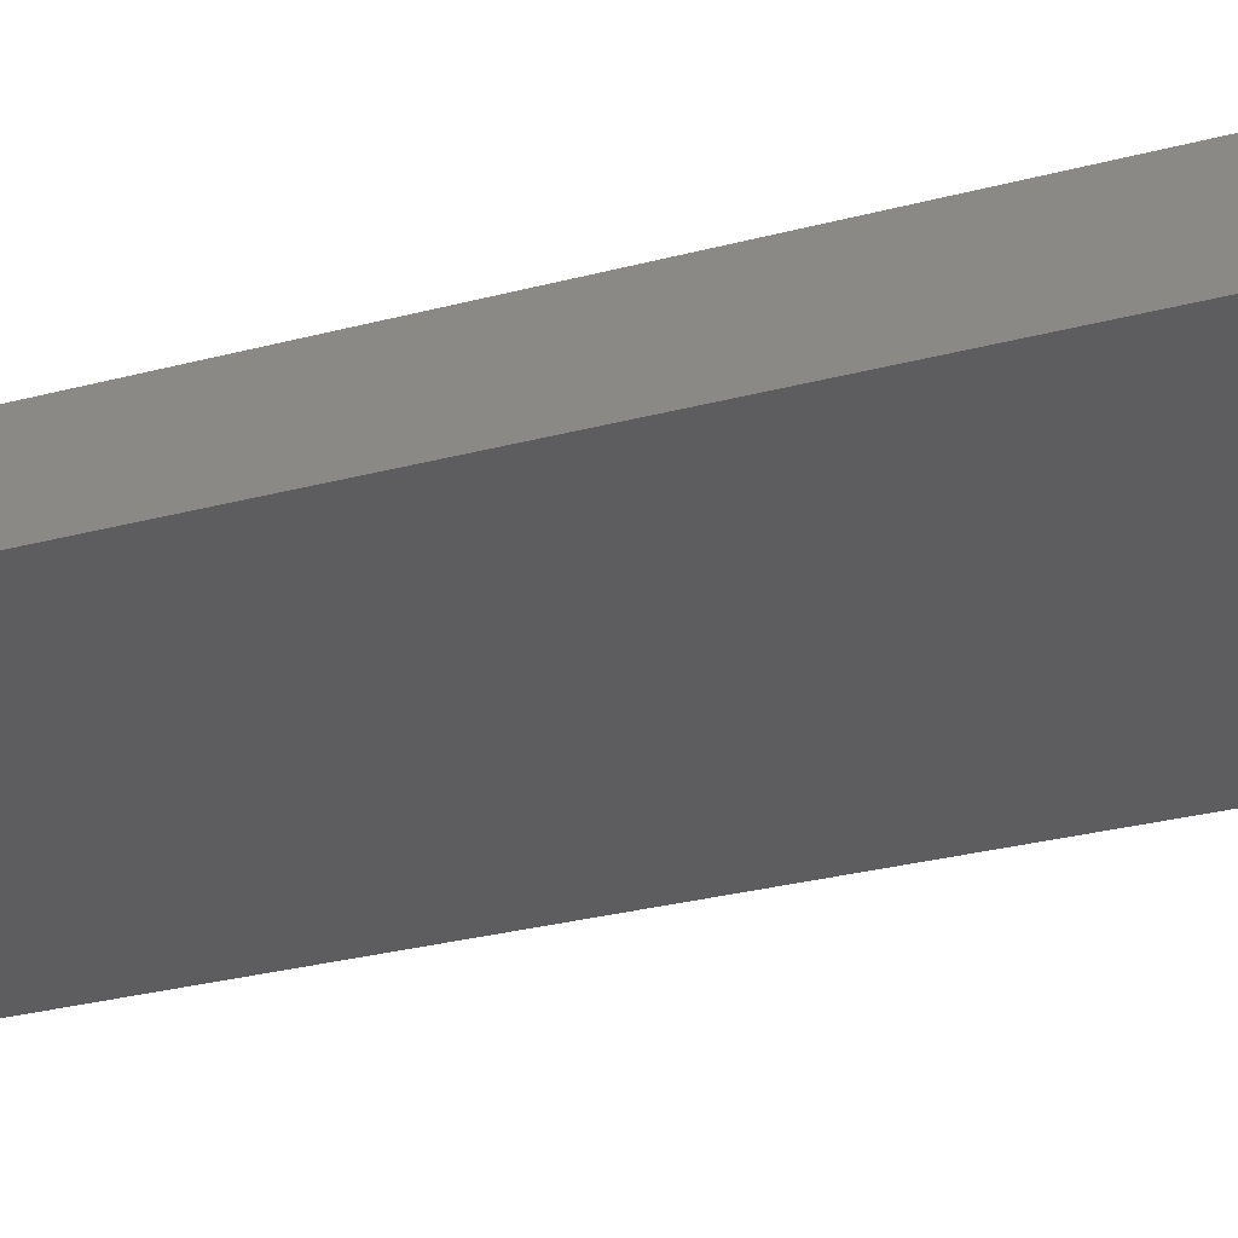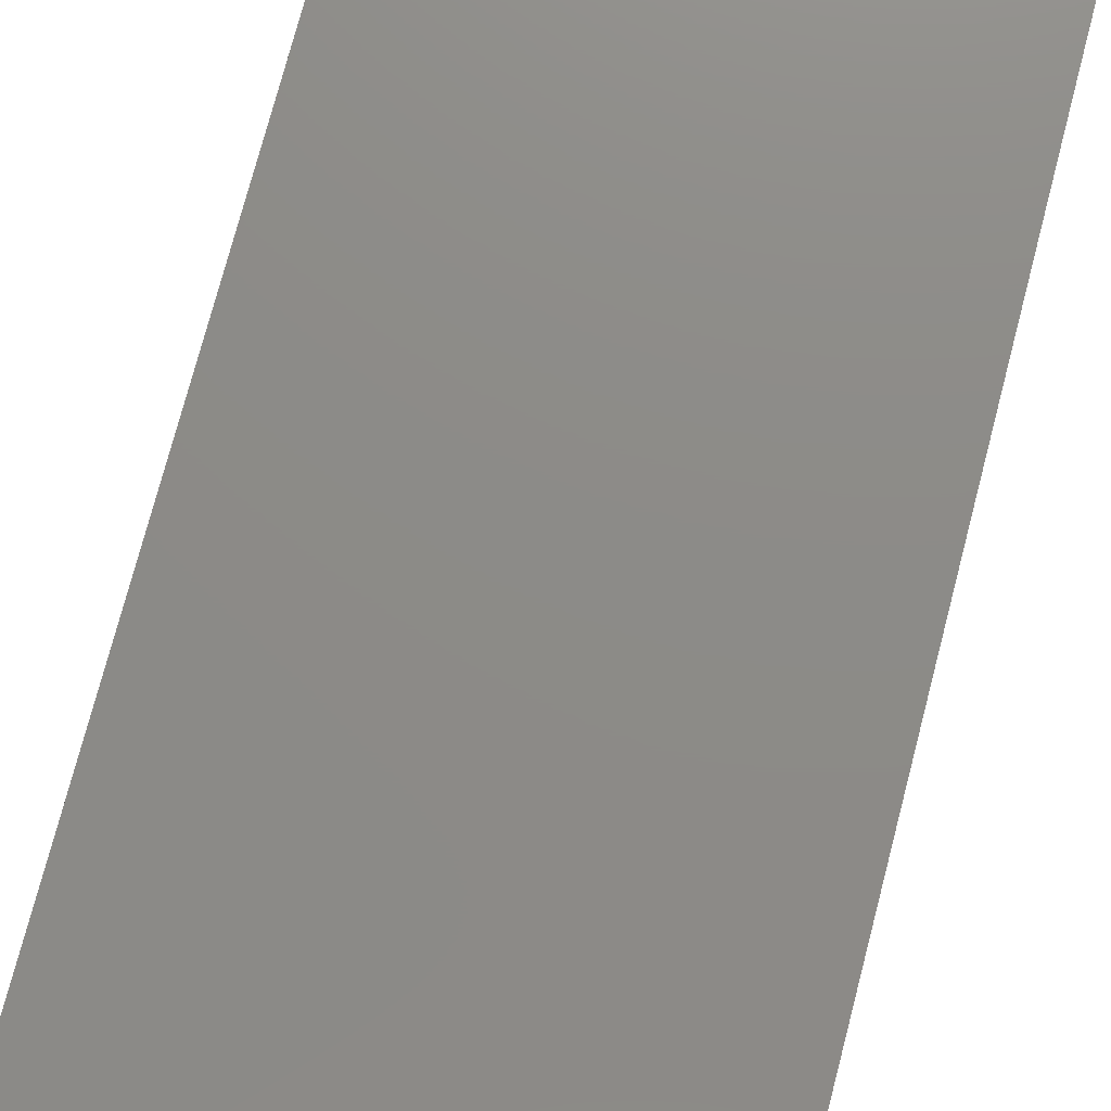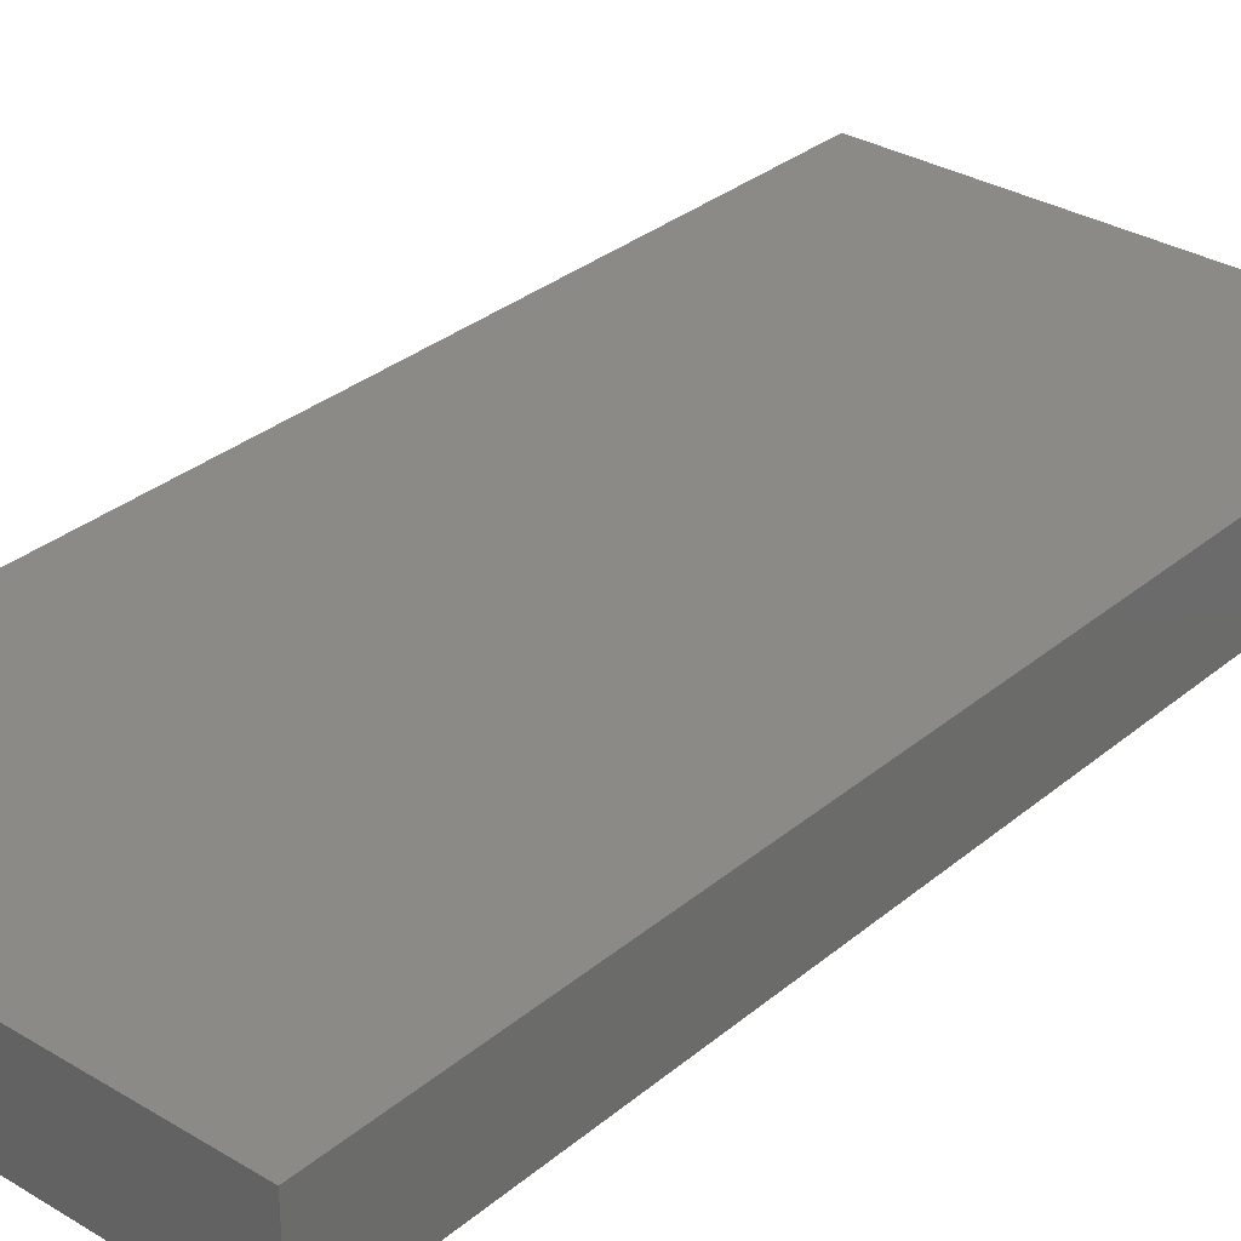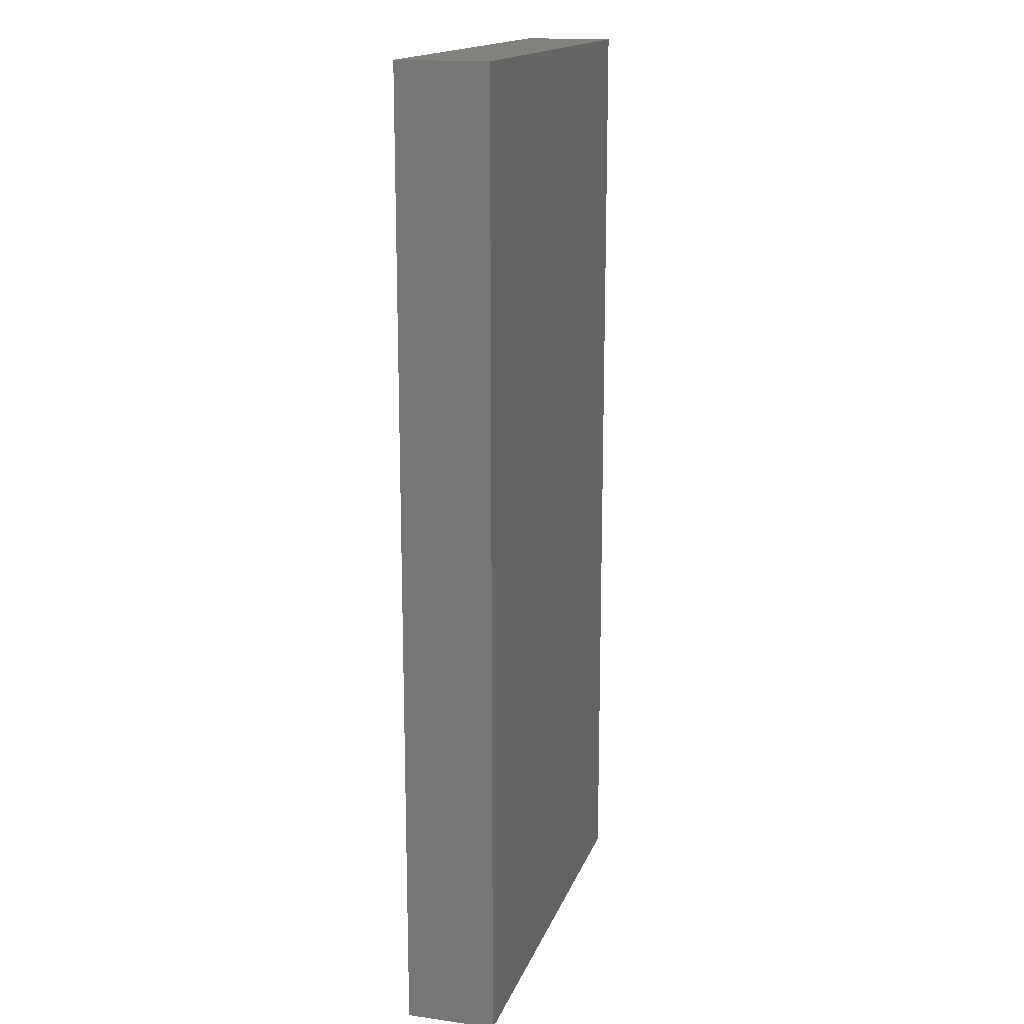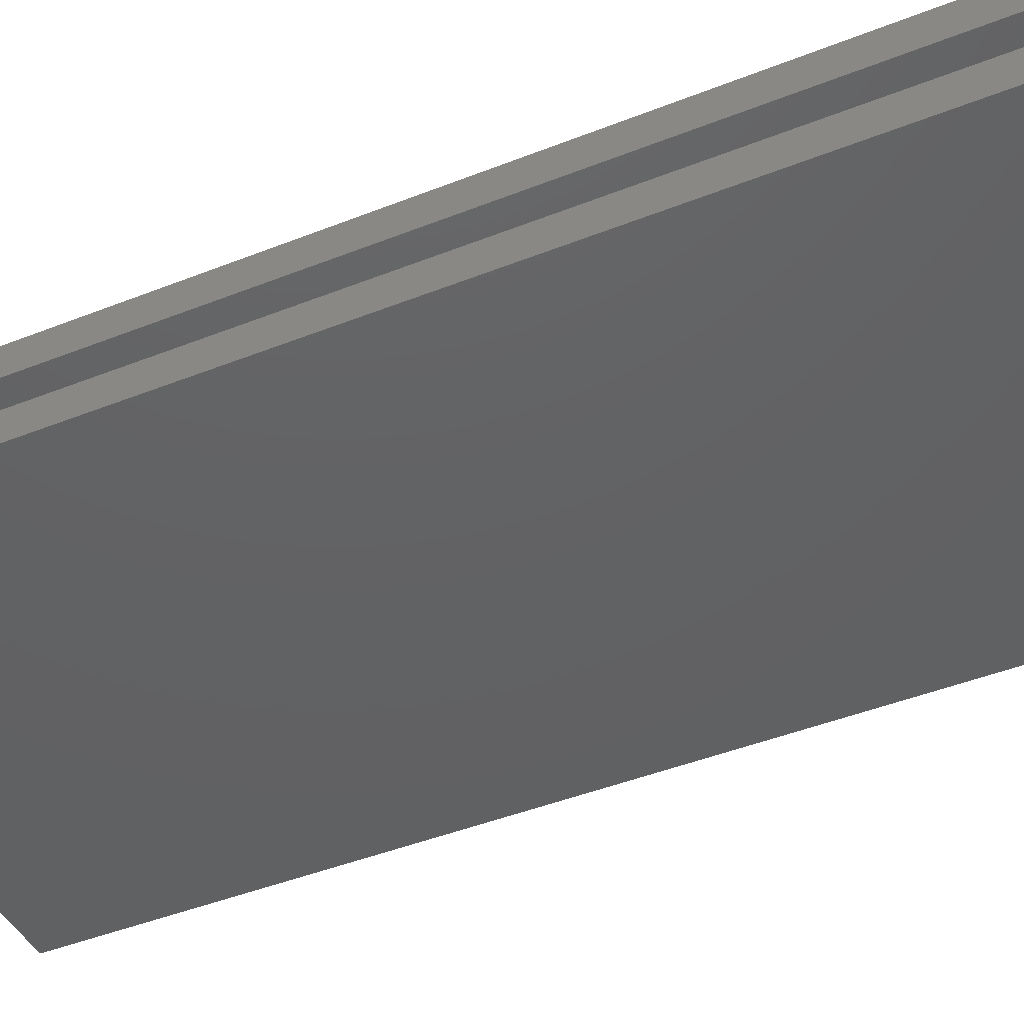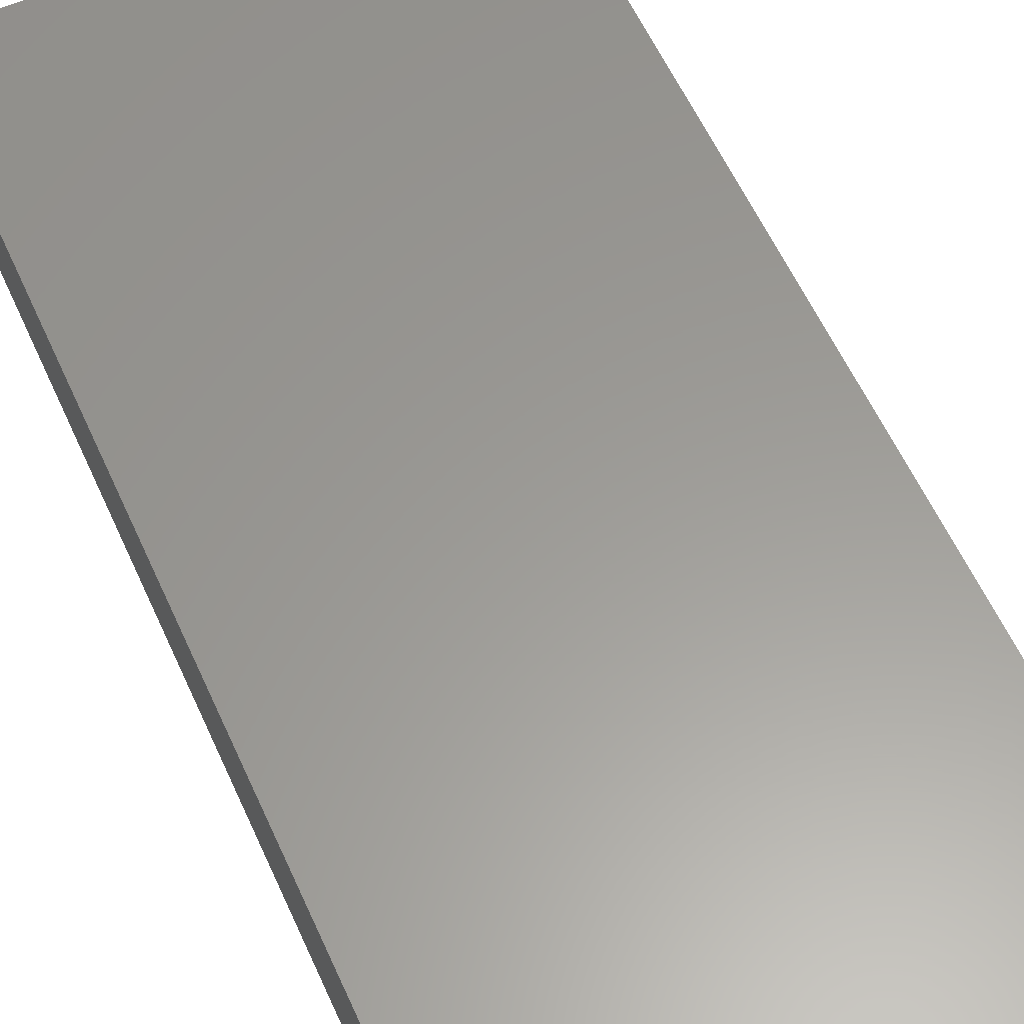
<metadata>
{"format":"stl","ext":"stl","renderer":"f3d","projection":"perspective","resolution":1024,"background":"white","views":[{"elev":-32.5,"azim":109.7,"up":"+Z"},{"elev":76.0,"azim":-165.3,"up":"+Z"},{"elev":31.5,"azim":40.5,"up":"+Z"},{"elev":16.2,"azim":106.0,"up":"+Y"},{"elev":-43.7,"azim":-64.8,"up":"+Z"},{"elev":59.8,"azim":155.6,"up":"+Z"}]}
</metadata>
<code>
# stl→obj: 16 verts, 28 faces
v -0.3594 -0.75 0.07812
v -0.3594 -0.7031 0.03125
v -0.3594 -0.75 -0.0625
v -0.3594 -0.7031 -0.01562
v -0.3594 0.75 -0.0625
v -0.3594 0.7031 -0.01562
v -0.3594 0.75 0.07812
v -0.3594 0.7031 0.03125
v 0.3043 -0.7031 -0.01562
v 0.3043 0.7031 -0.01562
v 0.3043 -0.7031 0.03125
v 0.3043 0.7031 0.03125
v 0.3512 0.75 0.07812
v 0.3512 0.75 -0.0625
v 0.3512 -0.75 0.07812
v 0.3512 -0.75 -0.0625
f 1 2 3
f 3 2 4
f 3 4 5
f 5 4 6
f 5 6 7
f 7 6 8
f 7 8 1
f 1 8 2
f 4 9 6
f 6 9 10
f 2 11 4
f 4 11 9
f 12 8 10
f 10 8 6
f 2 8 11
f 11 8 12
f 11 12 9
f 9 12 10
f 13 14 7
f 7 14 5
f 15 16 13
f 13 16 14
f 1 3 15
f 15 3 16
f 1 15 7
f 7 15 13
f 3 5 16
f 16 5 14

</code>
